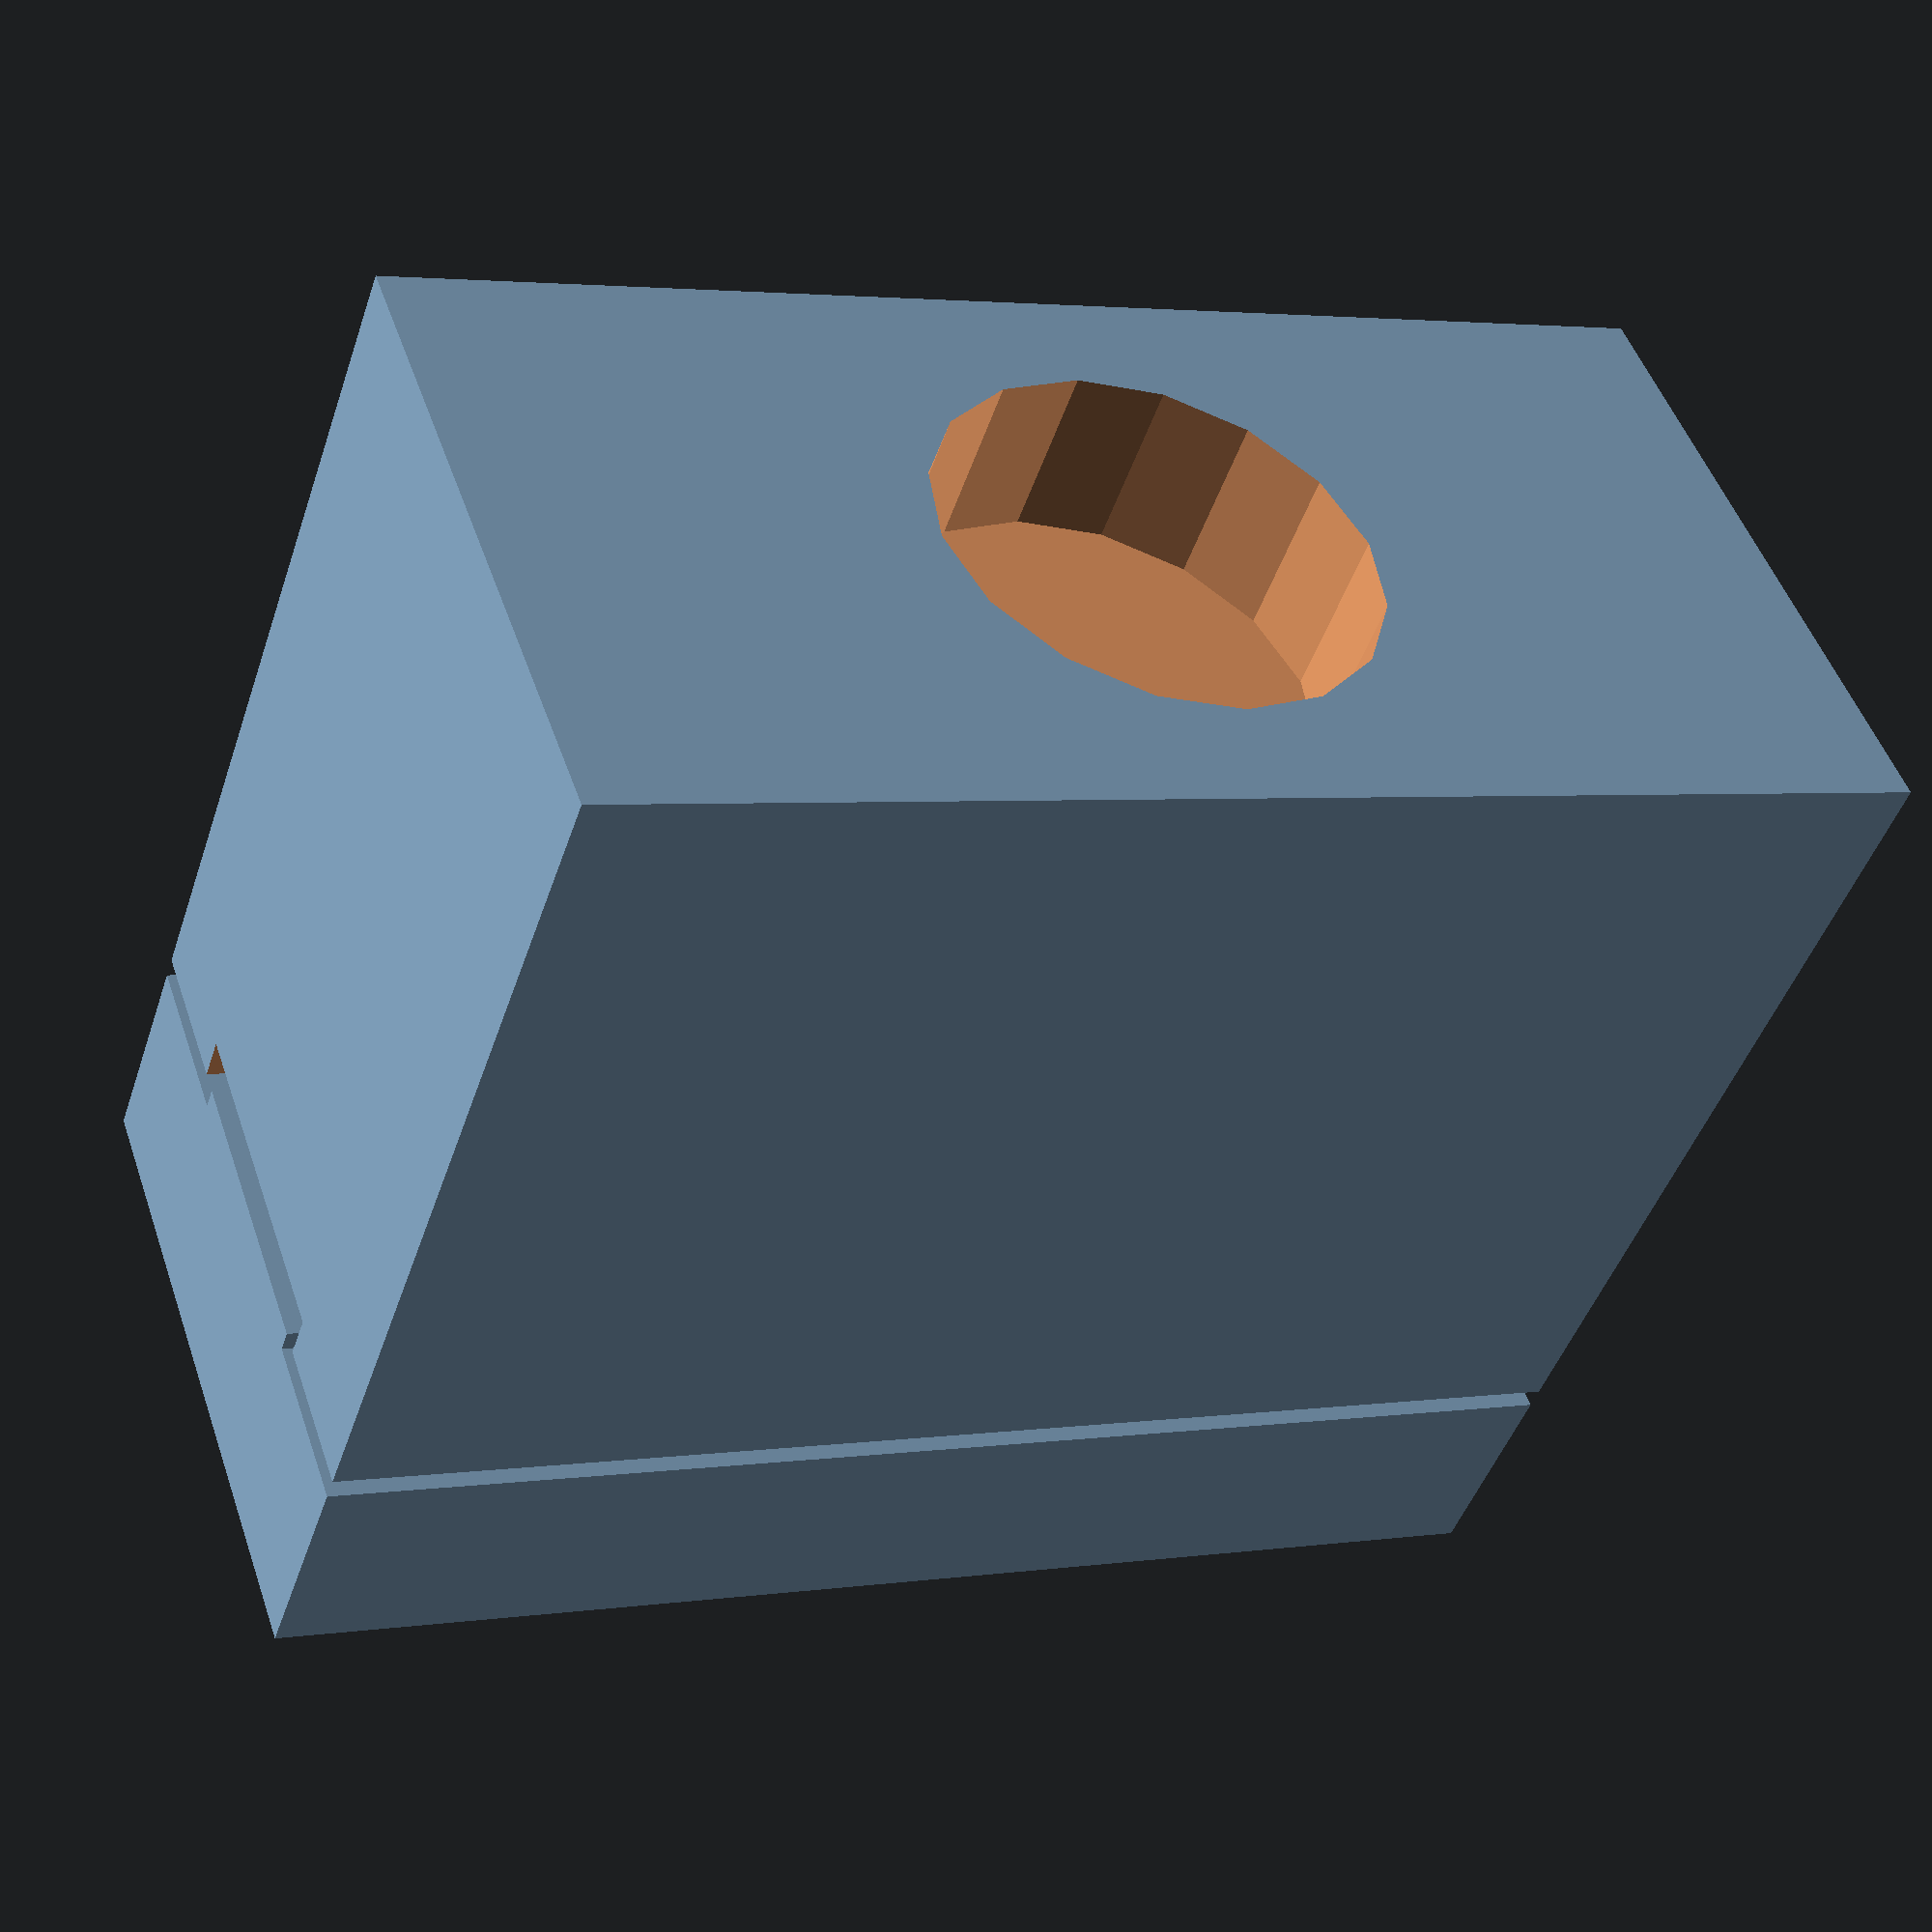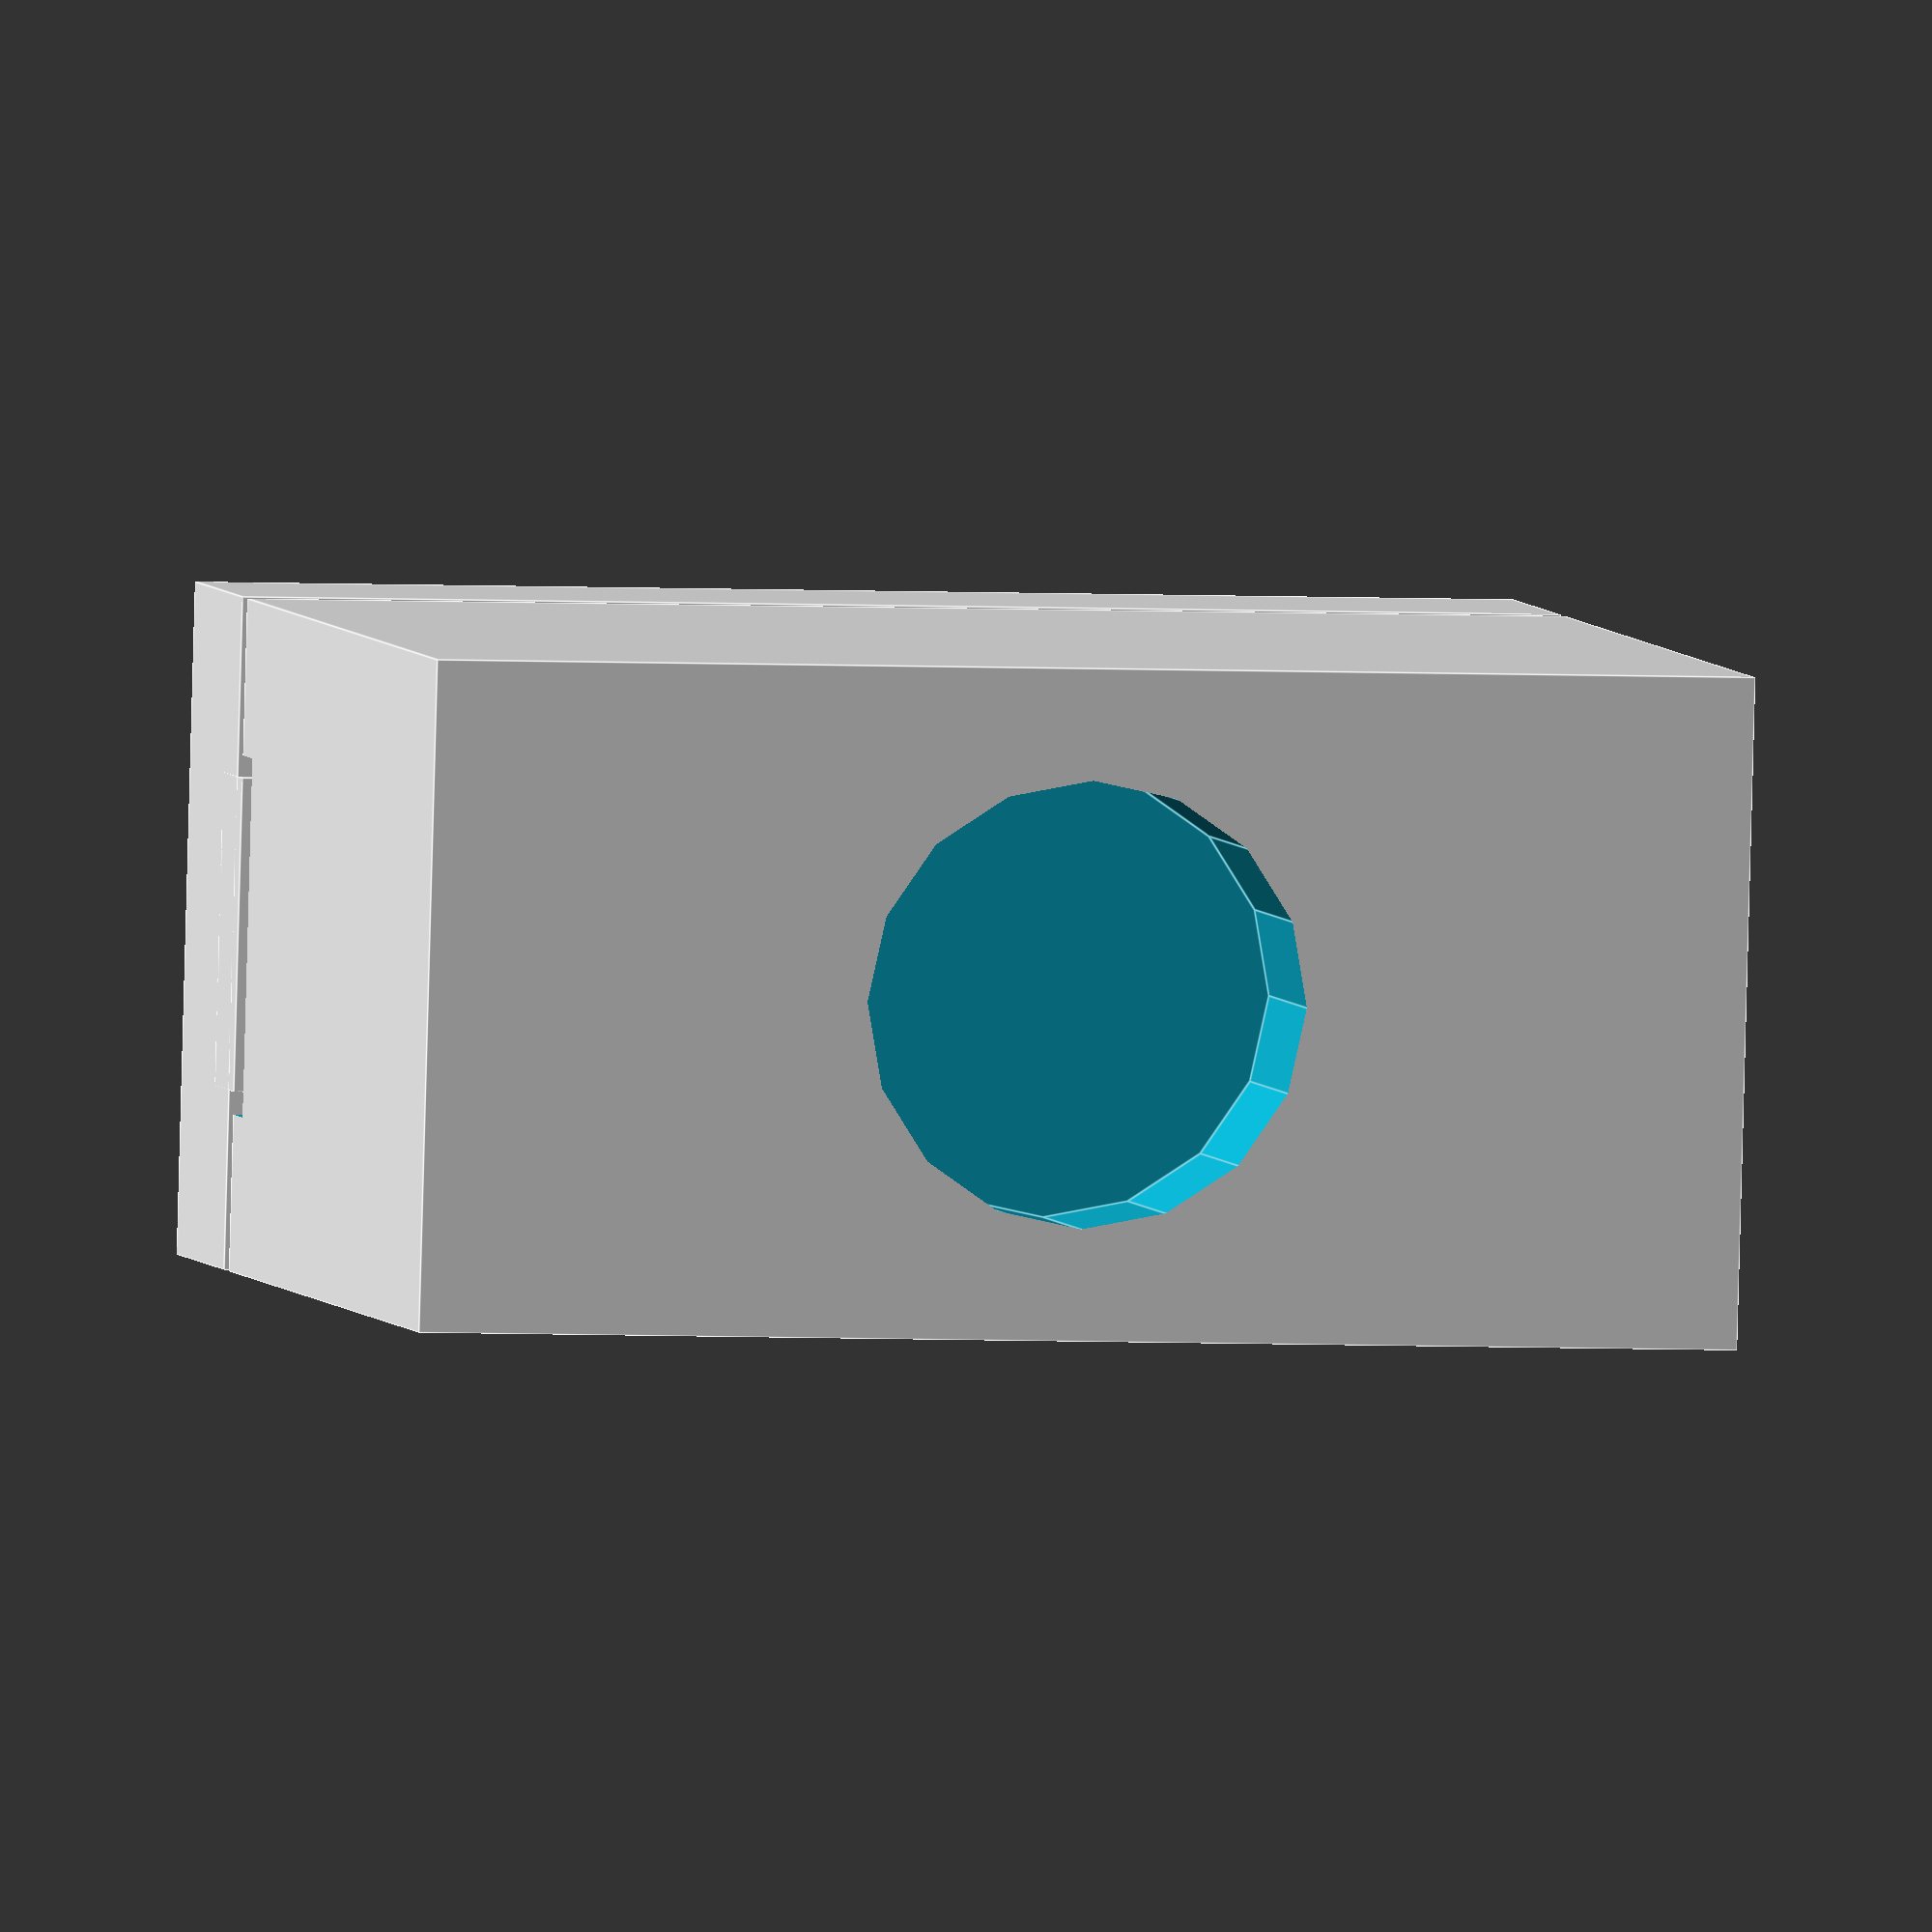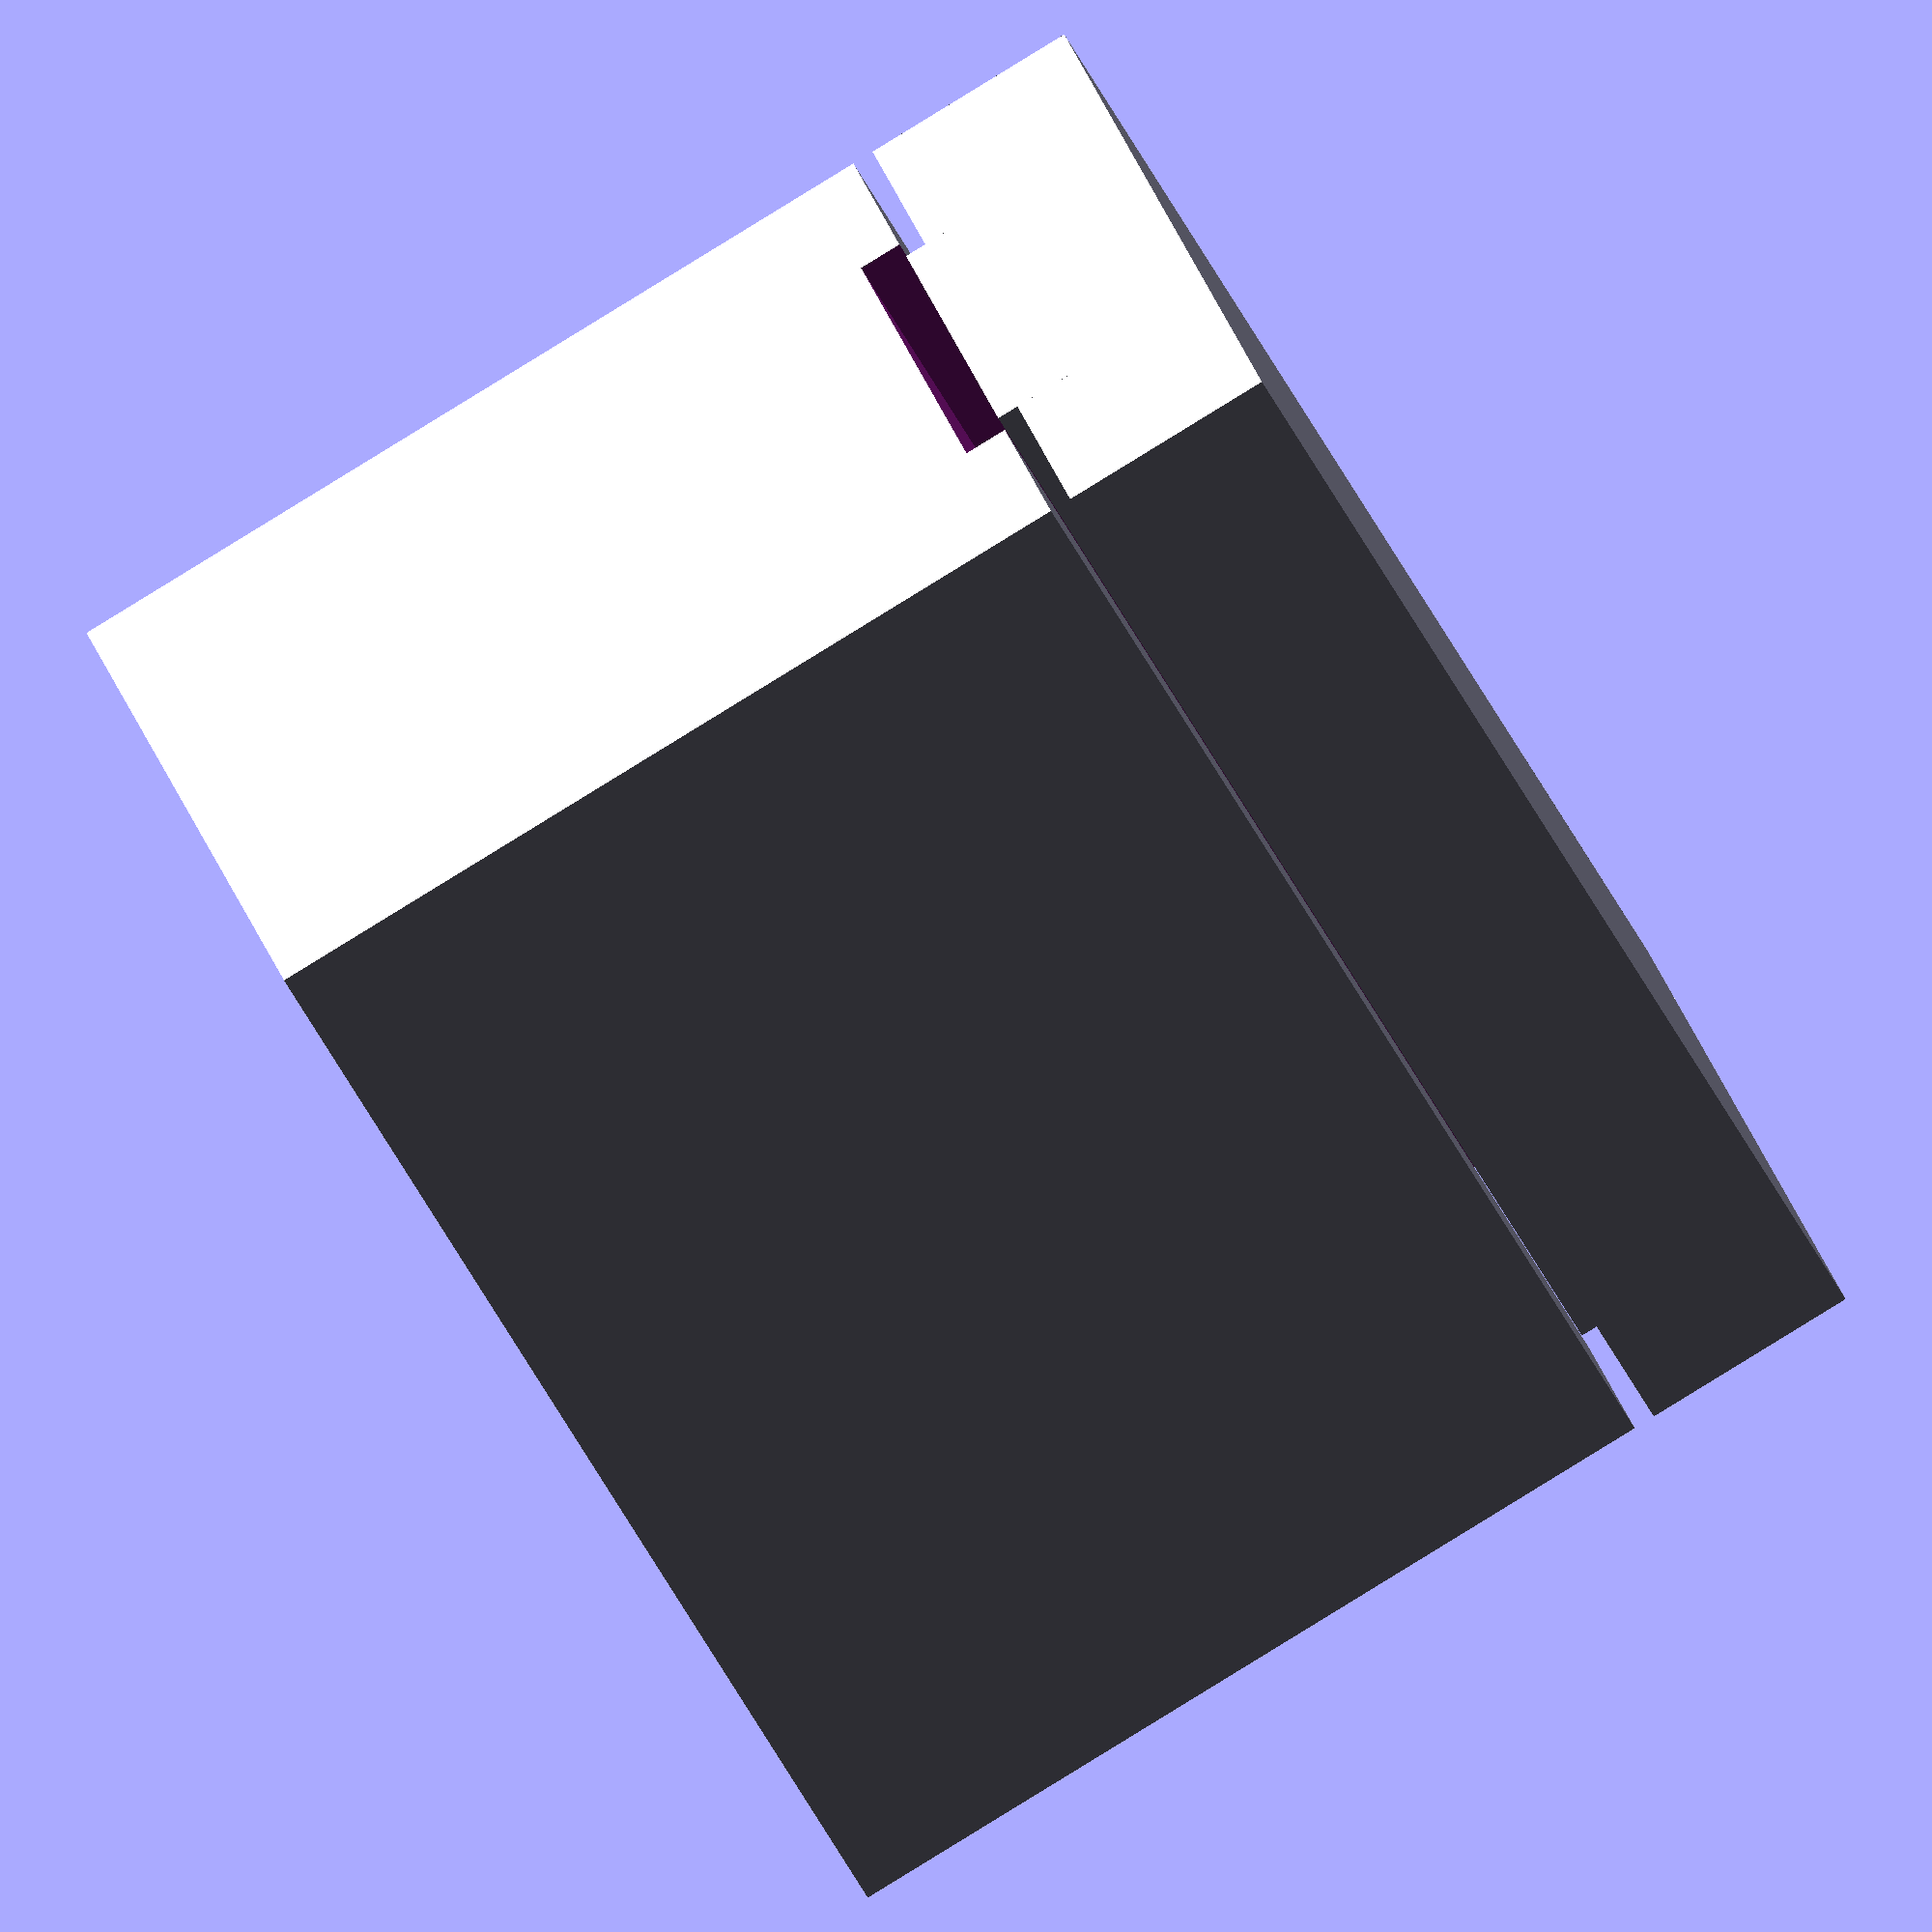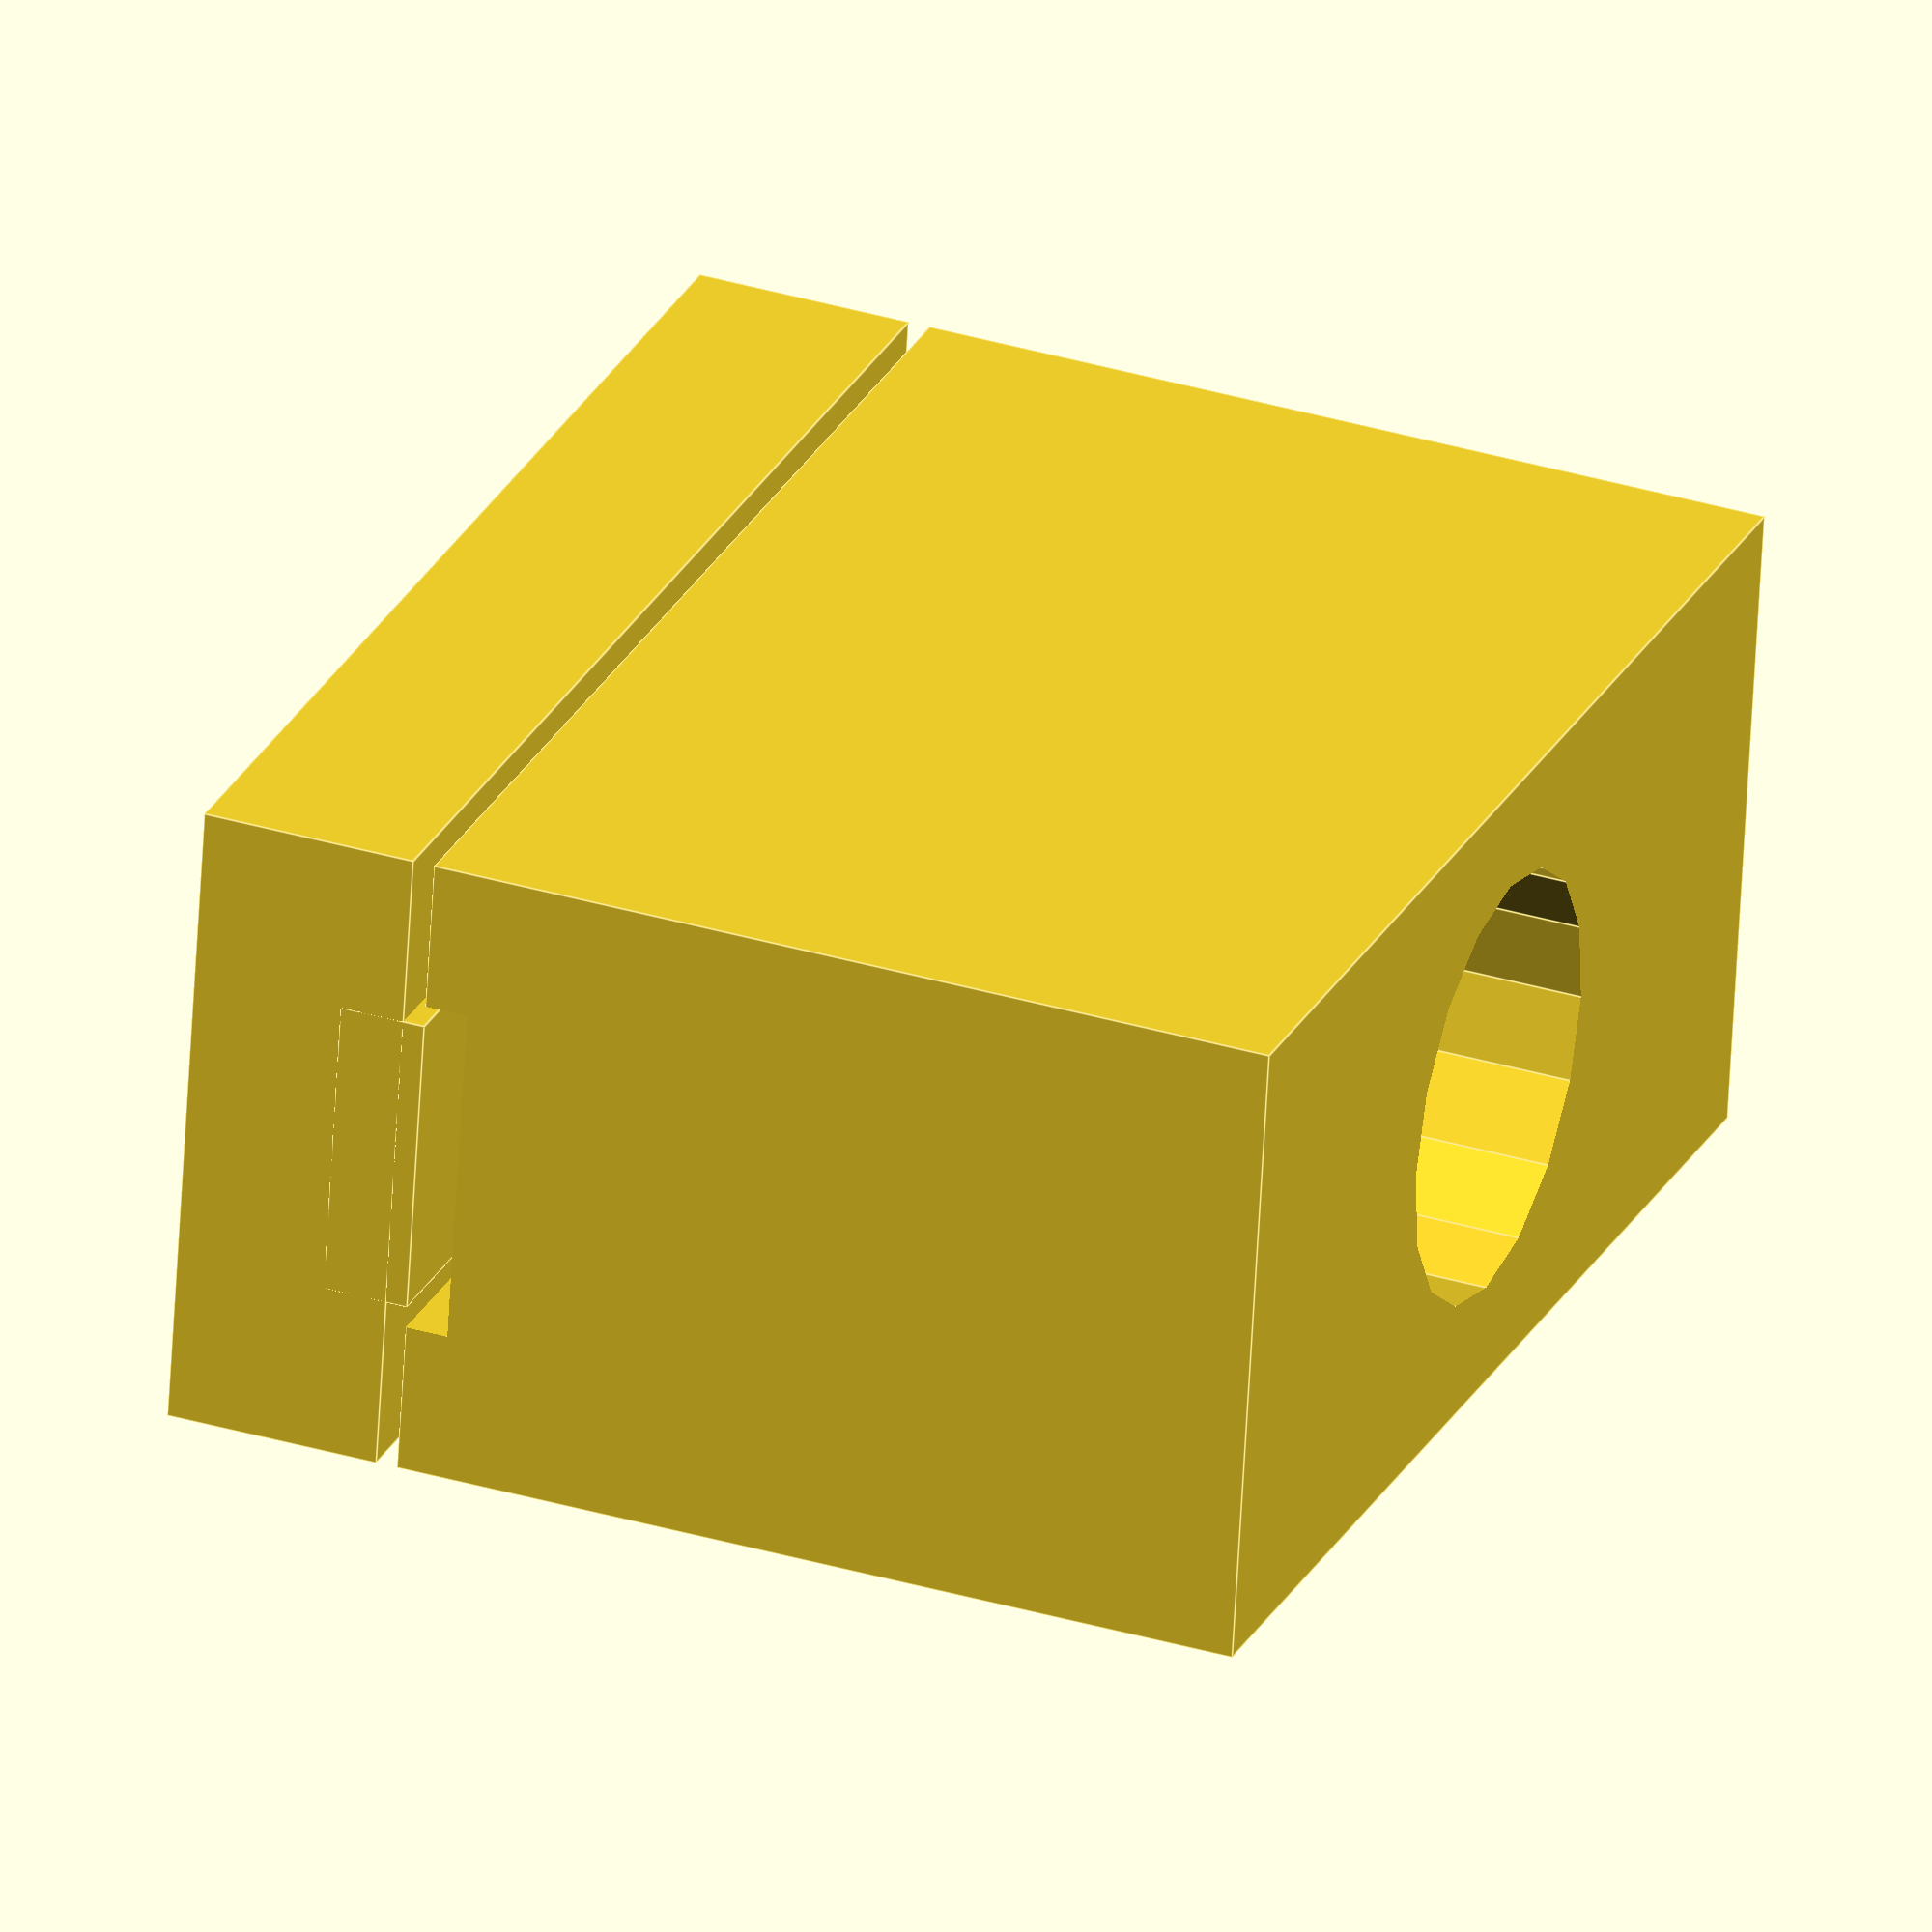
<openscad>
//Bottom Part

difference(){
    cube([15,30,20],true);

    translate([0,0,10])
        cube ([8,31,2],true);
    
    translate([0,0,-11])
        cylinder(h=5, r1=5, r2=5);
    }

//Top Part
union(){
    translate([0,0,13])
        cube([15,30,5],true);
    
     translate([0,0,11])
        cube ([7,30,2],true);
}

</openscad>
<views>
elev=226.2 azim=289.9 roll=18.2 proj=p view=solid
elev=176.0 azim=268.4 roll=12.2 proj=o view=edges
elev=267.4 azim=55.9 roll=238.5 proj=o view=wireframe
elev=325.4 azim=81.5 roll=111.8 proj=o view=edges
</views>
